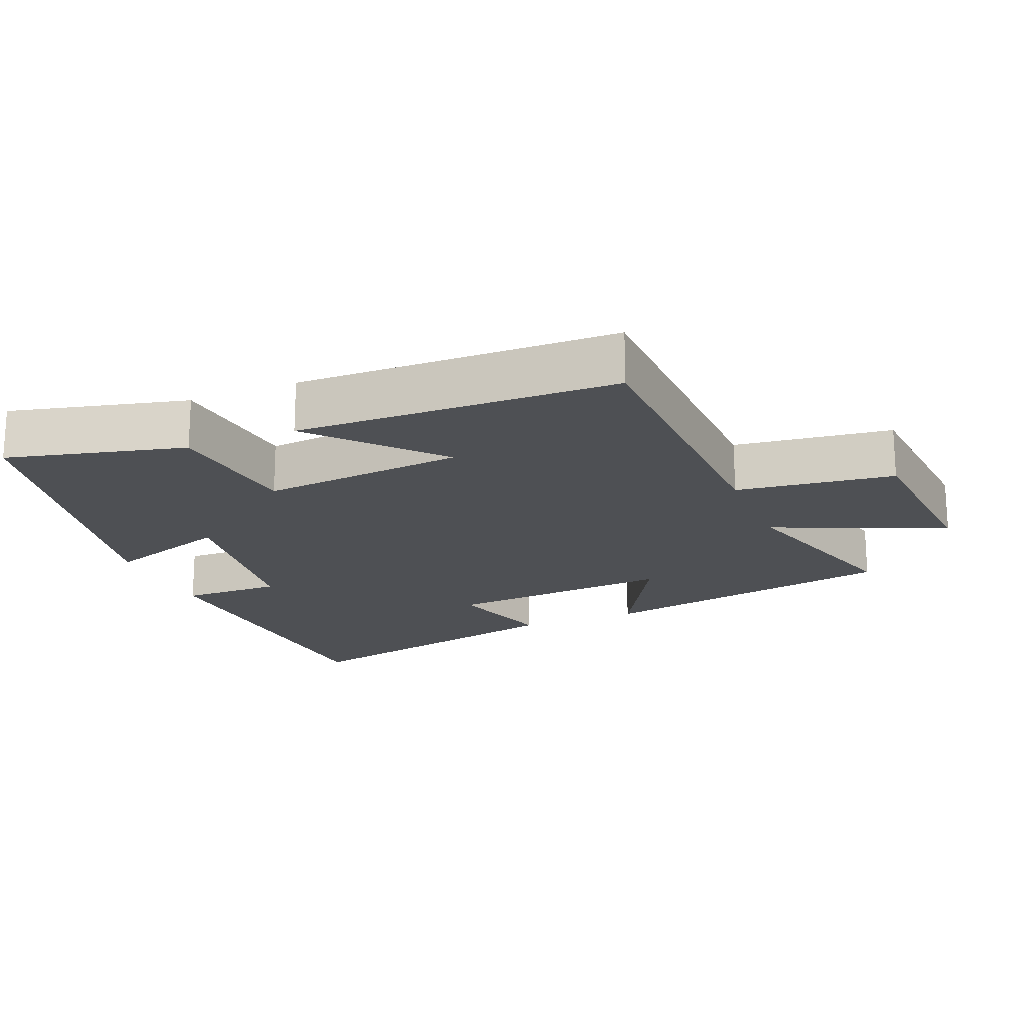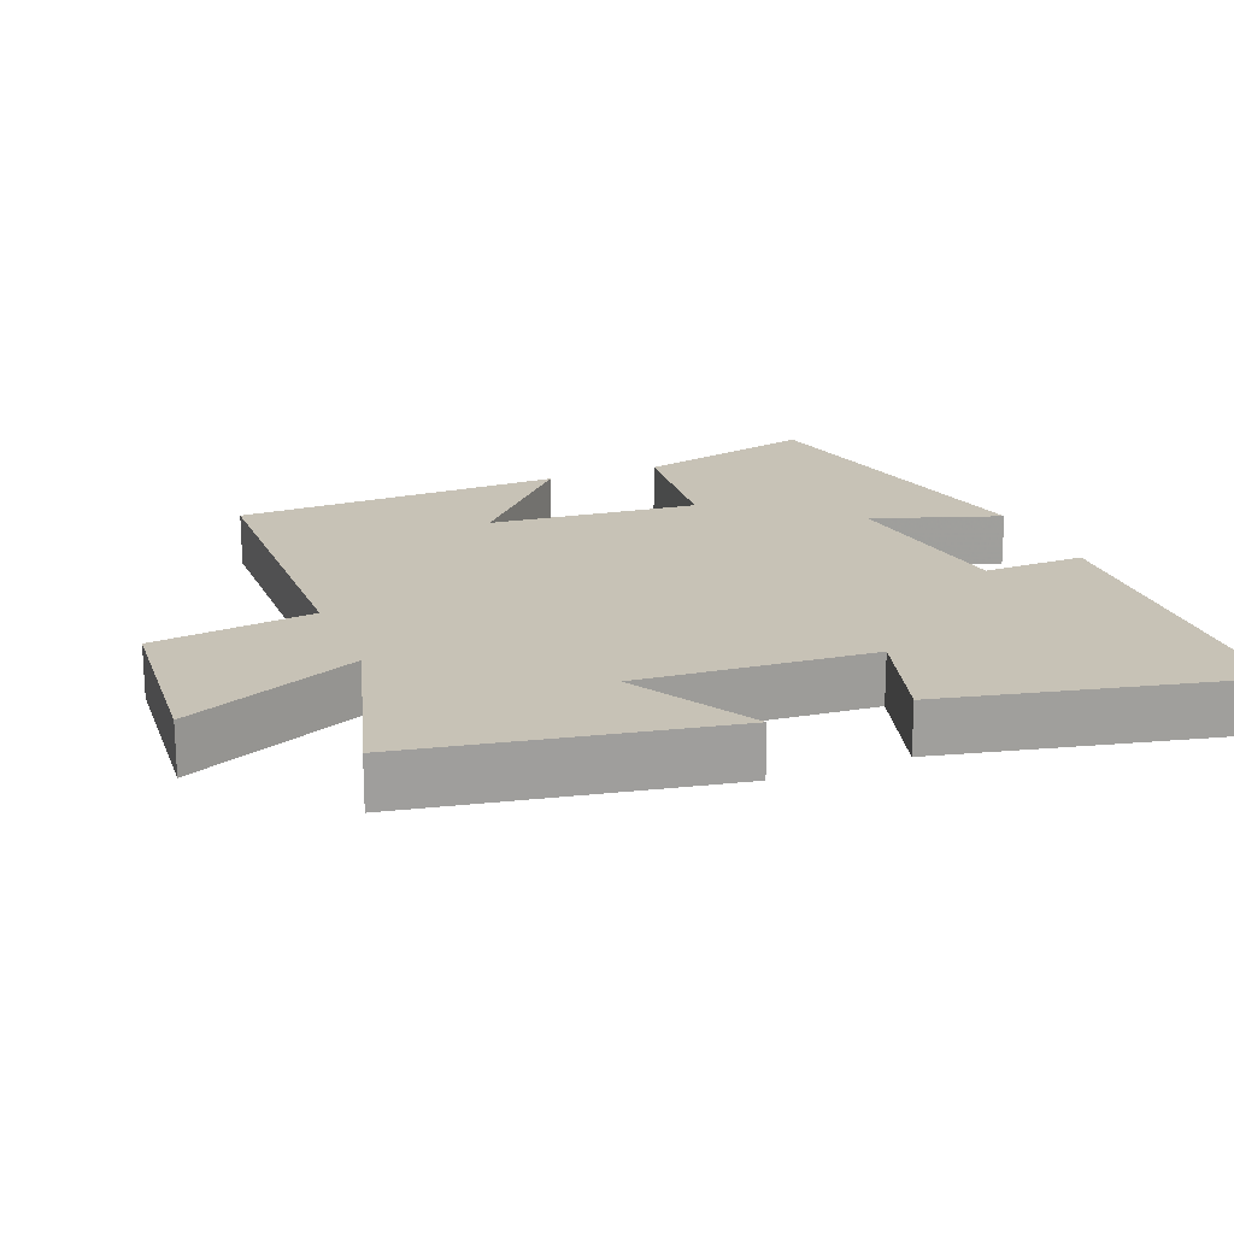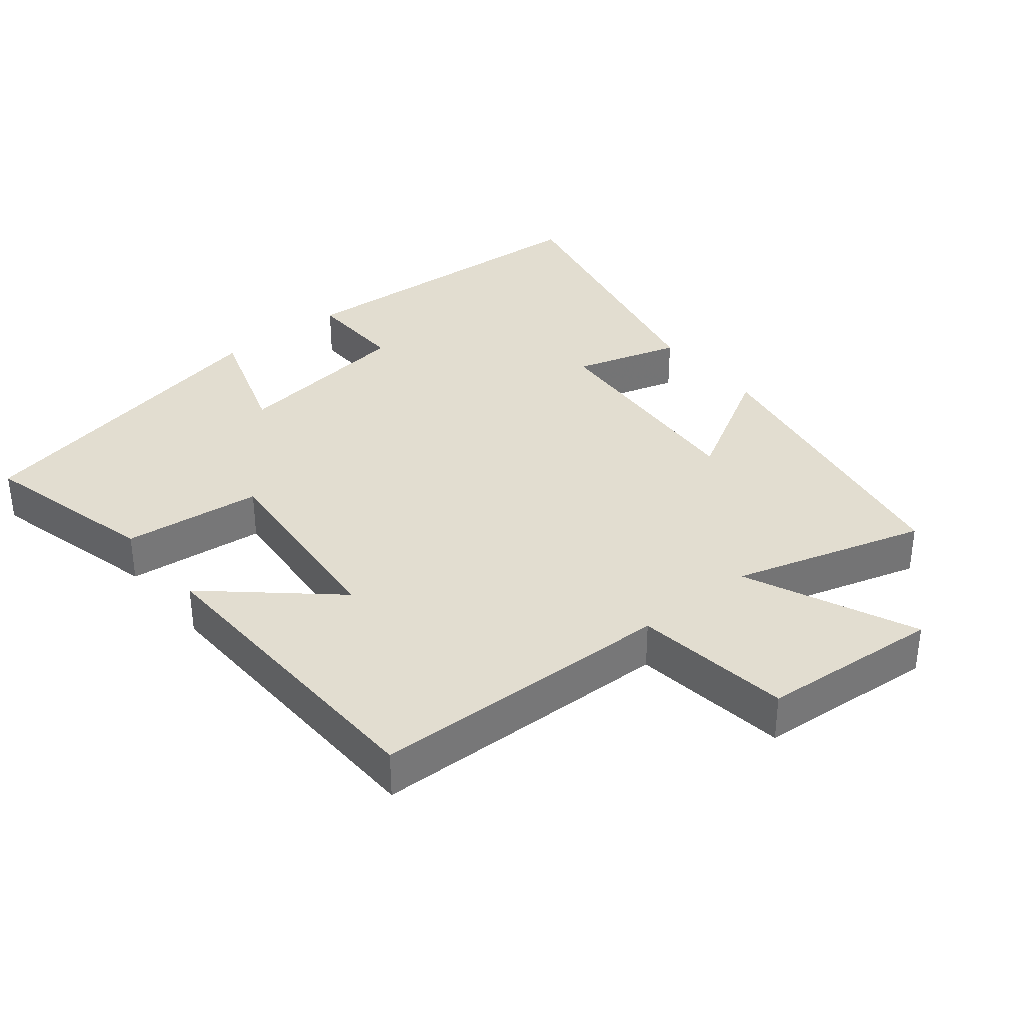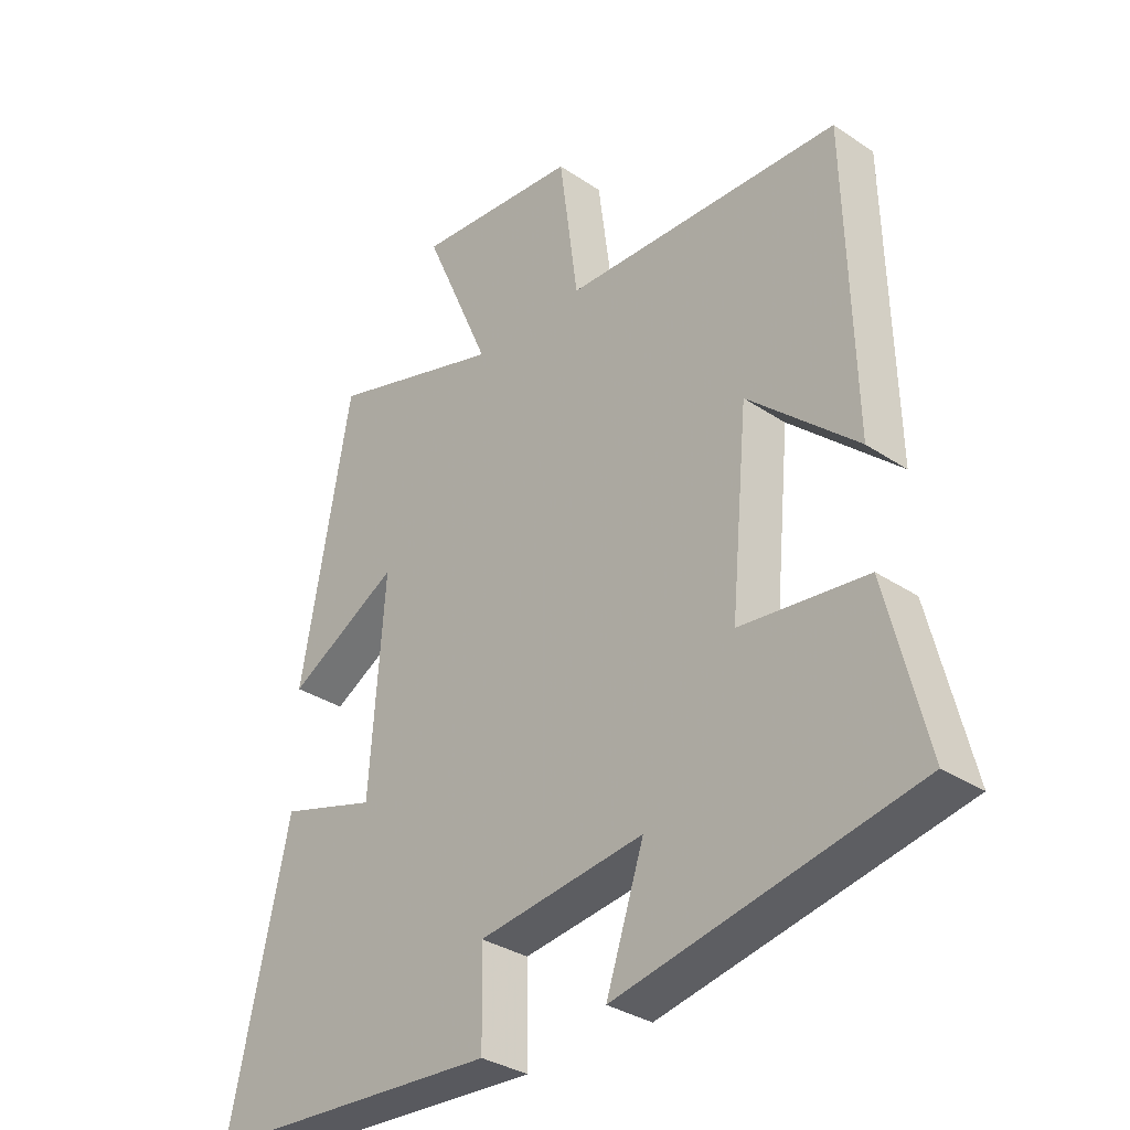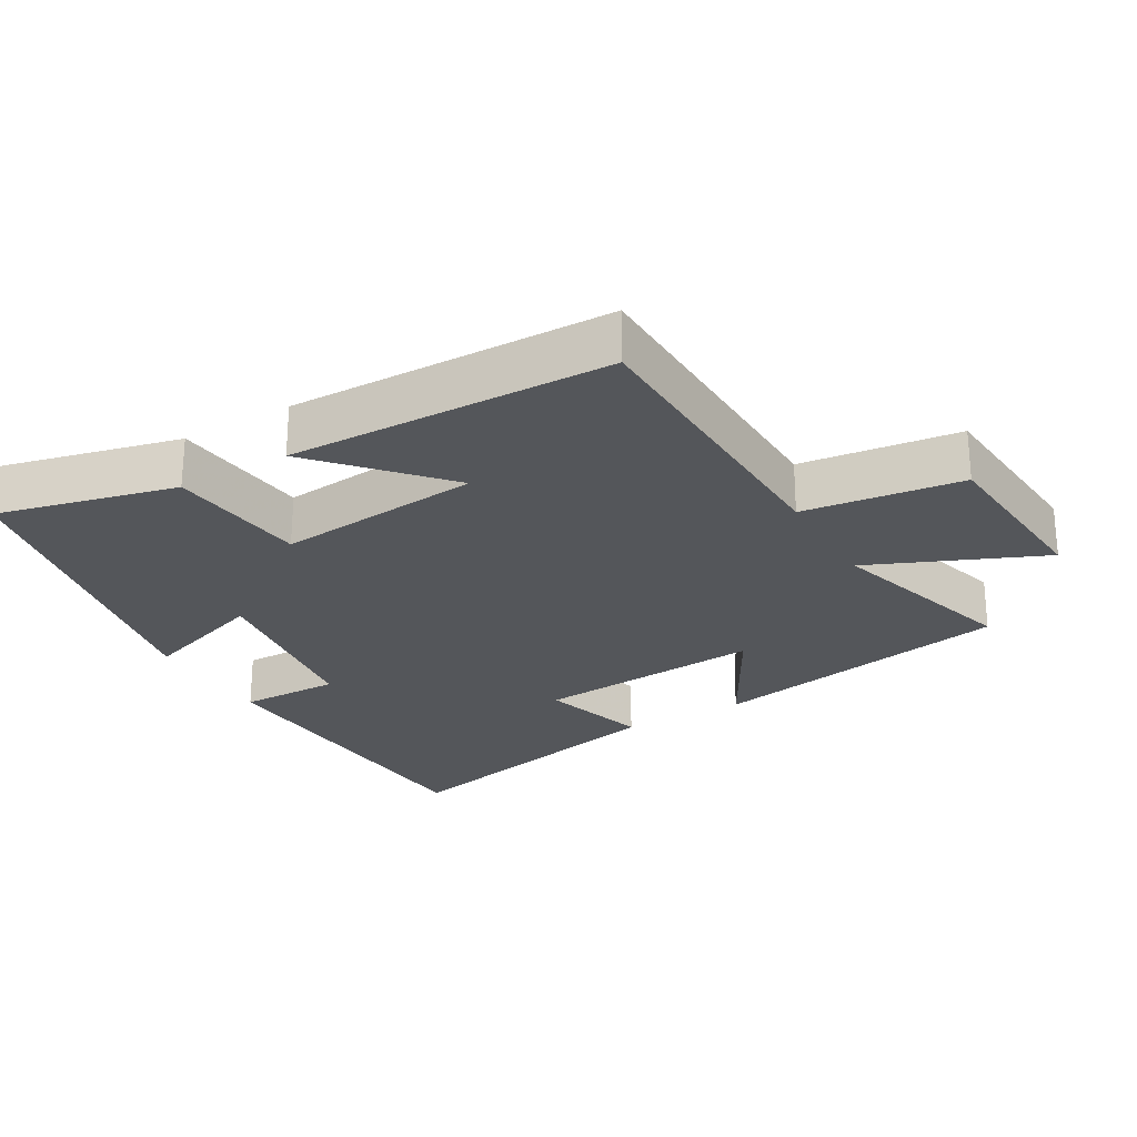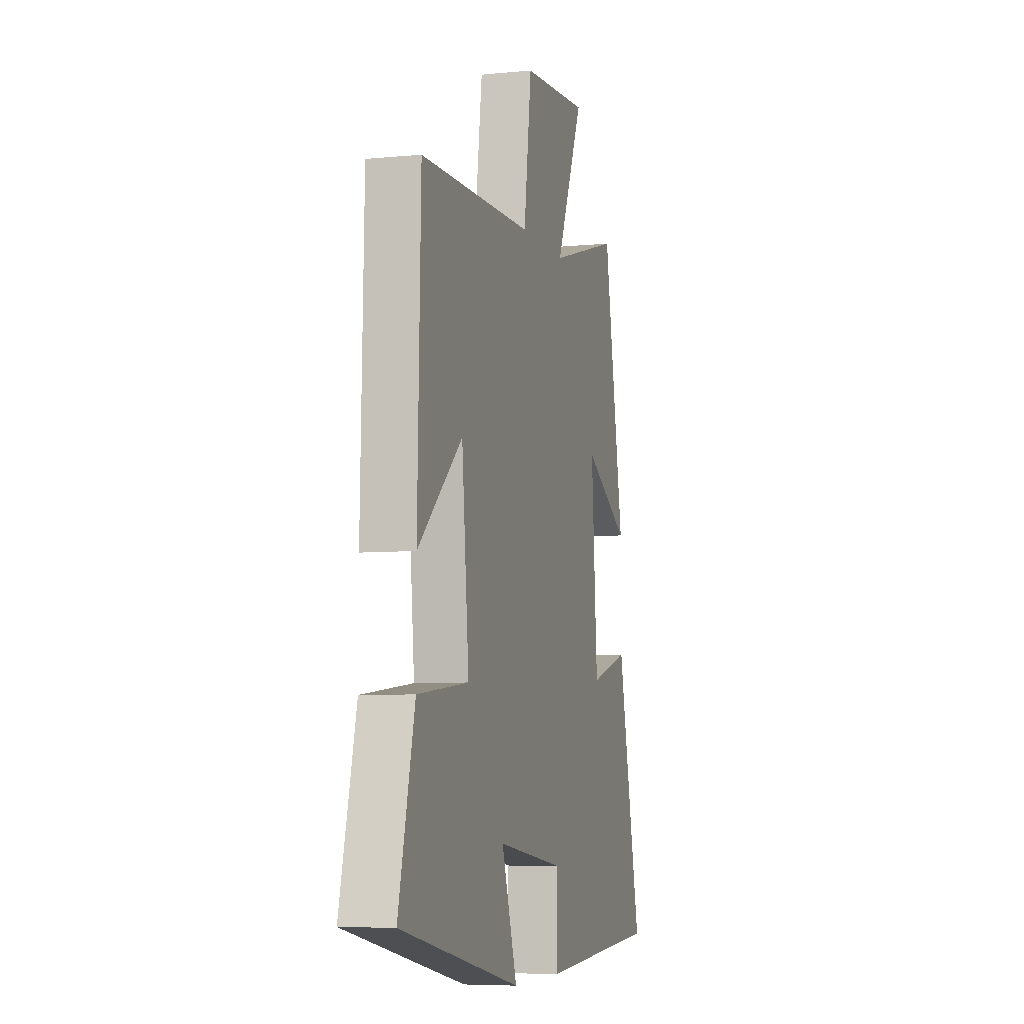
<metadata>
{"format":"obj","ext":"obj","renderer":"f3d","projection":"perspective","resolution":1024,"background":"white","views":[{"elev":-19.0,"azim":-67.4,"up":"+Y"},{"elev":19.2,"azim":68.1,"up":"+Y"},{"elev":35.1,"azim":-39.2,"up":"+Y"},{"elev":-32.7,"azim":-132.9,"up":"+Z"},{"elev":-25.7,"azim":-59.7,"up":"+Y"},{"elev":-6.5,"azim":-73.9,"up":"+Z"}]}
</metadata>
<code>
v -0.564 0.07 -0.401
v -0.5 0.07 -0.142
v -0.297 0.07 -0.12
v -0.325 0.07 0.178
v -0.5 0.07 0.022
v -0.488 0.07 0.49
v -0.044 0.07 0.5
v -0.014 0.07 0.729
v 0.248 0.07 0.749
v 0.14 0.07 0.5
v 0.42 0.07 0.582
v 0.5 0.07 0.14
v 0.321 0.07 0.242
v 0.345 0.07 -0.09
v 0.5 0.07 -0.044
v 0.595 0.07 -0.472
v 0.115 0.07 -0.5
v 0.118 0.07 -0.354
v -0.148 0.07 -0.318
v -0.087 0.07 -0.5
v -0.564 0 -0.401
v -0.5 0 -0.142
v -0.297 0 -0.12
v -0.325 0 0.178
v -0.5 0 0.022
v -0.488 0 0.49
v -0.044 0 0.5
v -0.014 0 0.729
v 0.248 0 0.749
v 0.14 0 0.5
v 0.42 0 0.582
v 0.5 0 0.14
v 0.321 0 0.242
v 0.345 0 -0.09
v 0.5 0 -0.044
v 0.595 0 -0.472
v 0.115 0 -0.5
v 0.118 0 -0.354
v -0.148 0 -0.318
v -0.087 0 -0.5
f 1 2 3
f 20 1 3
f 19 20 3
f 18 19 3 4
f 16 17 18
f 15 16 18
f 14 15 18
f 13 14 18 4
f 10 11 12 13
f 10 13 4
f 7 8 9 10
f 7 10 4
f 4 5 6 7
f 23 22 21
f 23 21 40
f 23 40 39
f 24 23 39 38
f 38 37 36
f 38 36 35
f 38 35 34
f 24 38 34 33
f 33 32 31 30
f 24 33 30
f 30 29 28 27
f 24 30 27
f 27 26 25 24
f 1 21 22 2
f 2 22 23 3
f 3 23 24 4
f 4 24 25 5
f 5 25 26 6
f 6 26 27 7
f 7 27 28 8
f 8 28 29 9
f 9 29 30 10
f 10 30 31 11
f 11 31 32 12
f 12 32 33 13
f 13 33 34 14
f 14 34 35 15
f 15 35 36 16
f 16 36 37 17
f 17 37 38 18
f 18 38 39 19
f 19 39 40 20
f 20 40 21 1

</code>
